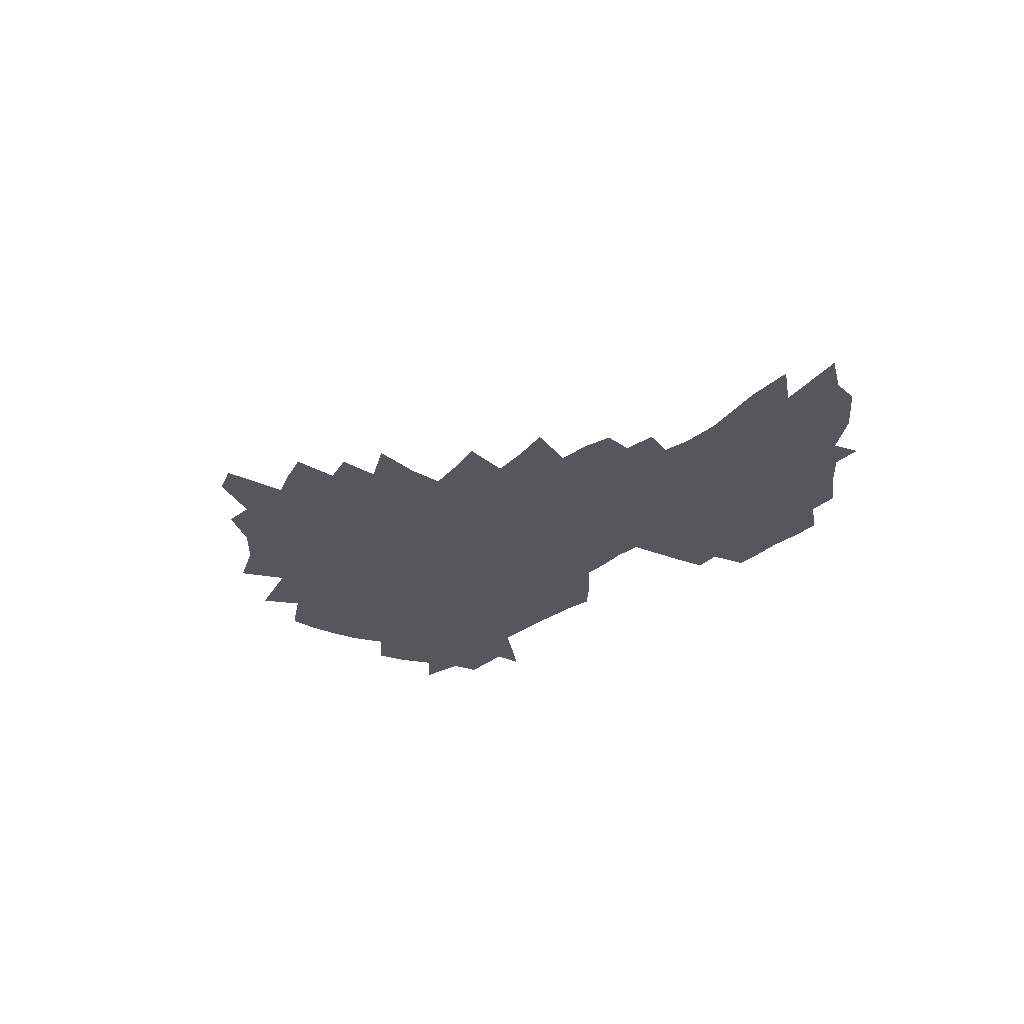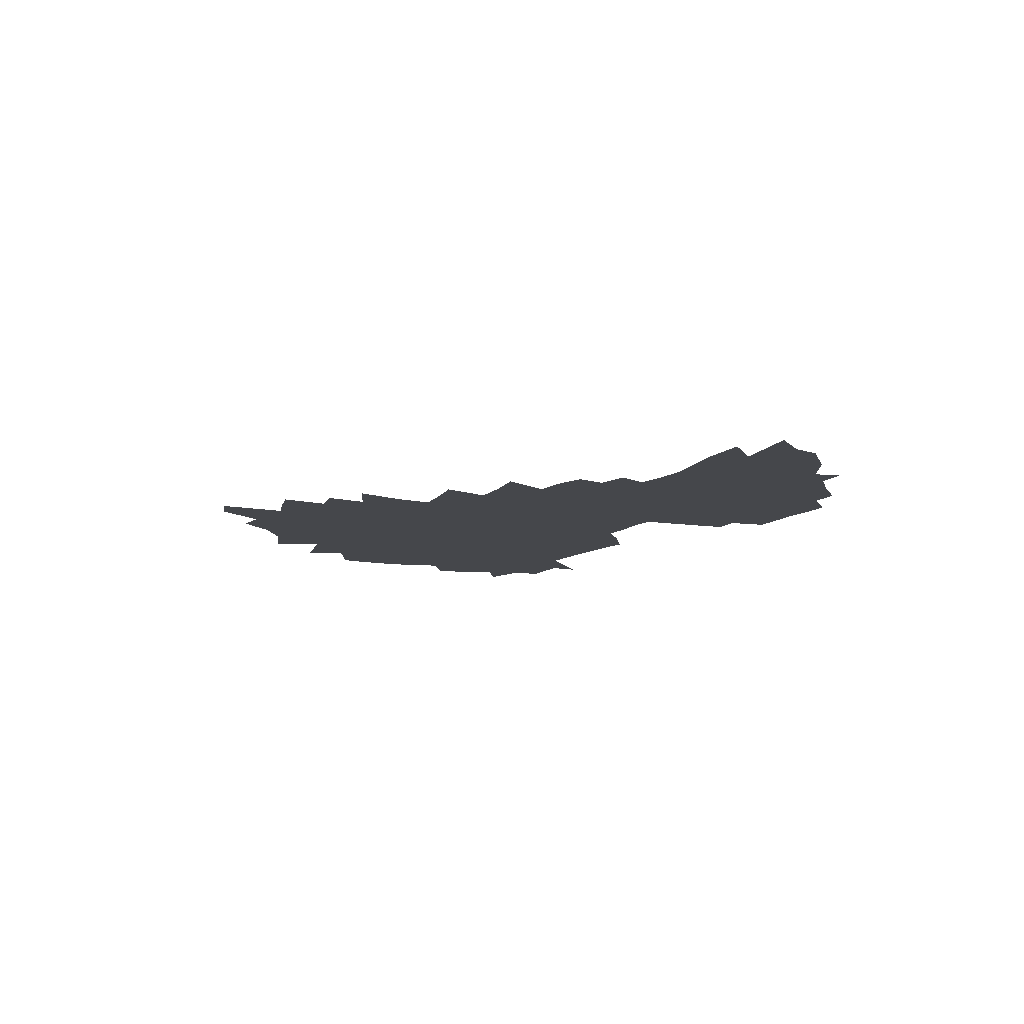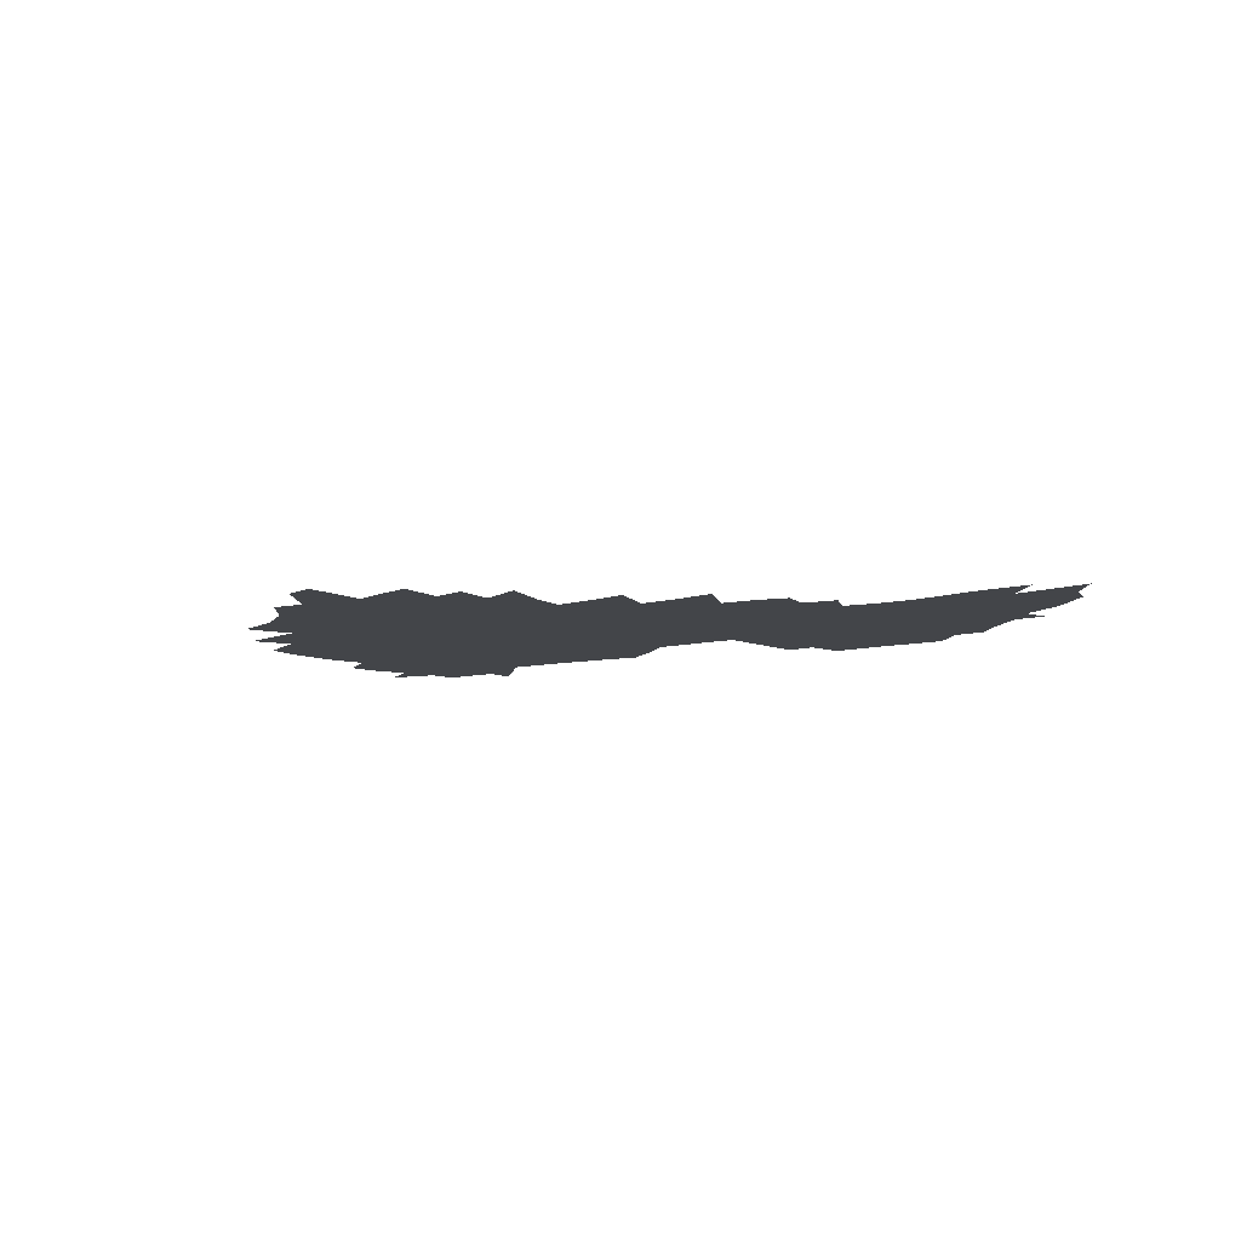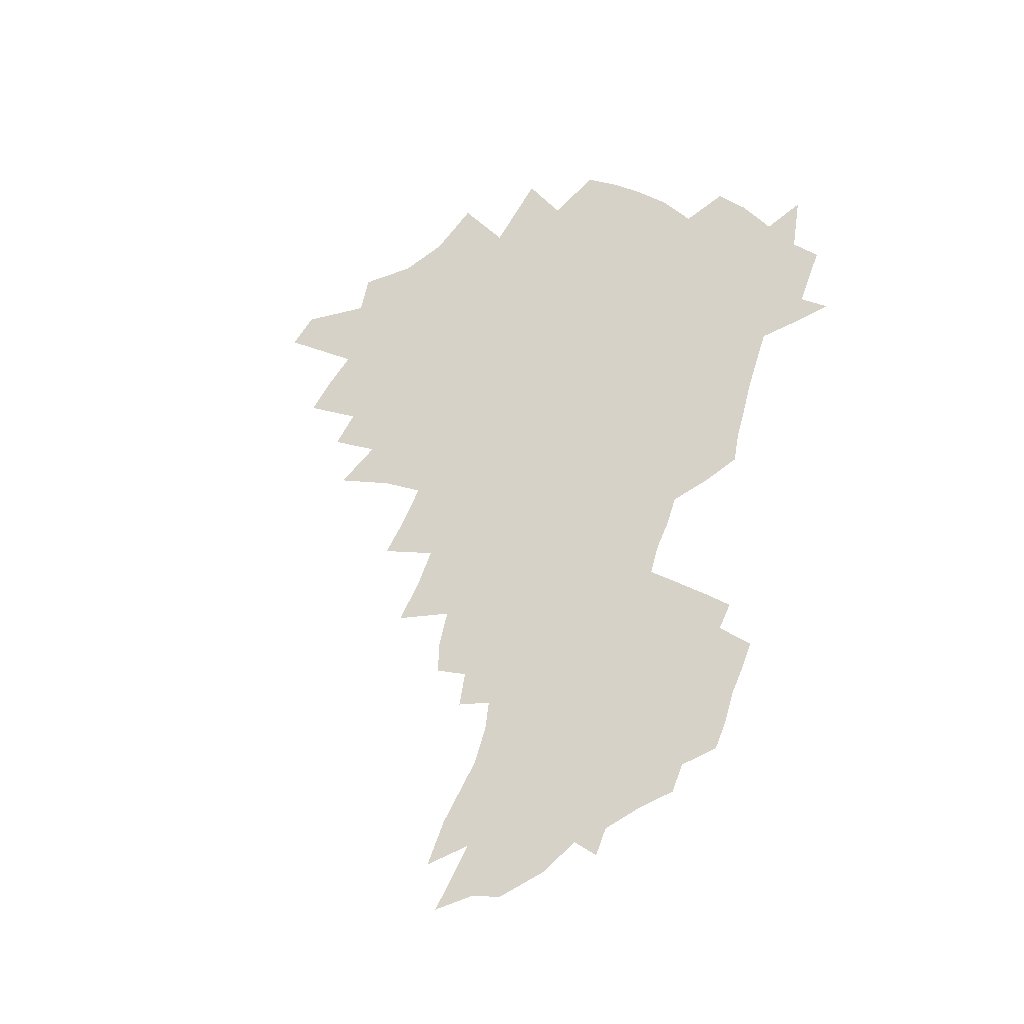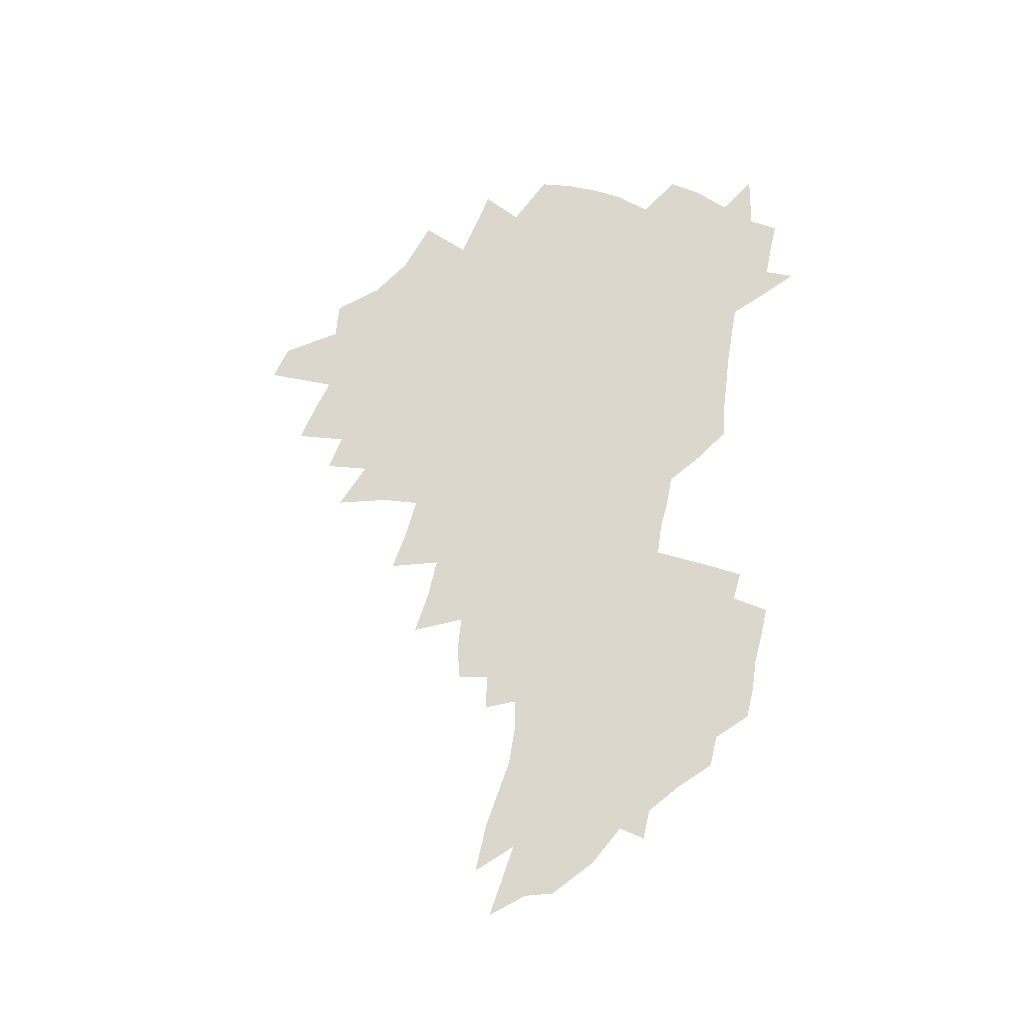
<metadata>
{"format":"obj","ext":"obj","renderer":"f3d","projection":"perspective","resolution":1024,"background":"white","views":[{"elev":-27.3,"azim":49.9,"up":"+Z"},{"elev":-10.5,"azim":60.1,"up":"+Z"},{"elev":-8.6,"azim":32.4,"up":"+Z"},{"elev":77.4,"azim":105.3,"up":"+Z"},{"elev":73.0,"azim":97.7,"up":"+Z"}]}
</metadata>
<code>
v 205.1 266.4 0
v 211.9 222.5 0
v 215.1 237.5 0
v 222.4 253.8 0
v 229.1 270 0
v 231.7 283.8 0
v 221.7 148.7 0
v 220.8 163.2 0
v 221.7 178 0
v 224 192.9 0
v 229.9 208.7 0
v 233.5 223.8 0
v 235.2 238.5 0
v 238.9 253.7 0
v 243 268.8 0
v 245.4 282.6 0
v 235.5 118.1 0
v 244.7 135.7 0
v 247.9 150.8 0
v 248 165 0
v 245.7 179.3 0
v 246 193.9 0
v 247.2 208.6 0
v 251.6 223.9 0
v 251.9 238.4 0
v 253.6 252.9 0
v 256 267.2 0
v 259.6 281.7 0
v 260 295.9 0
v 259.5 87 0
v 269.1 108.3 0
v 269.7 123.4 0
v 275.7 139.8 0
v 278.4 153.7 0
v 273.6 166.8 0
v 268.5 180.5 0
v 264.2 194.5 0
v 266.6 209.1 0
v 268.5 223.7 0
v 268.9 238.1 0
v 270.4 252.6 0
v 272.3 267 0
v 273.7 281 0
v 283.1 76.91 0
v 289.3 96.78 0
v 289.8 111.6 0
v 291.1 126.5 0
v 293.6 141.4 0
v 292.8 154.7 0
v 294.3 168.2 0
v 289.6 181.5 0
v 285.9 195.3 0
v 285 209.4 0
v 283.4 223.6 0
v 284.6 237.8 0
v 285 252 0
v 286.5 266.2 0
v 300.5 63.27 0
v 304.5 83.22 0
v 304.4 97.51 0
v 305.9 113.1 0
v 307.2 127.9 0
v 309.1 142.6 0
v 308.1 155.5 0
v 309.7 169.1 0
v 309.2 182 0
v 305.2 195.6 0
v 304.3 209.3 0
v 302.9 223.3 0
v 301.3 237.4 0
v 301.7 251.6 0
v 301.8 265.7 0
v 314.2 44.16 0
v 317.9 67.31 0
v 319.1 83.88 0
v 319.8 99.06 0
v 320.7 114 0
v 321.8 128.7 0
v 323.9 144 0
v 324.7 157.3 0
v 323.6 169.7 0
v 323.2 182.7 0
v 322.7 195.8 0
v 321.1 209.3 0
v 321.1 222.7 0
v 318.9 236.9 0
v 317.7 251.1 0
v 317.1 265.3 0
v 330 44.39 0
v 332.9 68.67 0
v 333.9 85.12 0
v 334.2 99.8 0
v 335.9 116.2 0
v 336.1 129.8 0
v 336.6 143.3 0
v 336.9 156.9 0
v 337.8 170.6 0
v 337.3 183.1 0
v 336.6 196 0
v 335.3 209.5 0
v 334.7 223 0
v 334.1 236.7 0
v 333.3 250.6 0
v 331.4 265.8 0
v 343.7 19.69 0
v 345.8 48 0
v 346.9 67.69 0
v 347.7 85.28 0
v 348.1 99.75 0
v 348.9 115.9 0
v 349.2 128.8 0
v 349.7 143.4 0
v 350.1 157.5 0
v 350.2 170.9 0
v 350 183.3 0
v 349.5 196.5 0
v 348.8 209.8 0
v 347.9 223.4 0
v 348.1 236.9 0
v 347.1 250.7 0
v 345.7 265.9 0
v 359 14.23 0
v 360.6 46.07 0
v 361.4 63.31 0
v 361.5 83.15 0
v 361.9 99.37 0
v 362.2 114.5 0
v 362.6 128.8 0
v 362.9 142.8 0
v 363.1 156.6 0
v 363.1 170.1 0
v 362.9 183.4 0
v 362.6 196.7 0
v 362.3 210.1 0
v 362 223.6 0
v 361.4 237.6 0
v 360.5 251.8 0
v 359.7 267.5 0
v 361 286 0
v 376.6 40.13 0
v 376.1 61.5 0
v 375.5 82.67 0
v 375.9 97.38 0
v 376.1 112.4 0
v 376.1 127.7 0
v 376.7 141.3 0
v 376.7 155.4 0
v 376.2 170.2 0
v 376.1 183.4 0
v 375.9 196.8 0
v 375.7 210.3 0
v 375.5 224.1 0
v 375.8 239.7 0
v 375.5 255.1 0
v 392.7 35.3 0
v 391.6 57.99 0
v 390.4 78.64 0
v 390.3 95.11 0
v 390.2 110.9 0
v 390.4 125.6 0
v 391.2 139.5 0
v 391 153.9 0
v 389.4 170 0
v 389.2 183.4 0
v 389.3 196.8 0
v 389.3 210.4 0
v 389.4 224.4 0
v 390.3 241.1 0
v 407.9 53.63 0
v 406.8 73.56 0
v 405.2 92.75 0
v 406.1 107.6 0
v 405.9 122.9 0
v 406.3 137.6 0
v 405.5 153 0
v 404.6 168 0
v 403.6 182.7 0
v 403 196.8 0
v 402.9 210.4 0
v 403.1 224 0
v 404.3 240.6 0
v 427.9 63.03 0
v 423.1 86.93 0
v 422.6 104.3 0
v 423.8 119 0
v 421.4 136.9 0
v 420.7 151.8 0
v 418.9 167.7 0
v 417.9 182.3 0
v 416.8 196.8 0
v 416.6 210.4 0
v 417.1 224.2 0
v 418.3 238.7 0
v 441.3 101.3 0
v 438.7 120.3 0
v 437.7 135.5 0
v 435.6 151.5 0
v 433.3 167.8 0
v 432.4 181.8 0
v 430.4 196.9 0
v 431.3 210.4 0
v 431 224 0
v 432.8 238.8 0
v 434.7 253.4 0
v 436.9 270.3 0
v 439.2 284 0
v 459.6 97.15 0
v 454.4 120.5 0
v 452.6 136.5 0
v 450.2 152.5 0
v 448 167.9 0
v 446.6 182.2 0
v 445 196.6 0
v 445.6 210.2 0
v 444.8 223.8 0
v 446.5 237.9 0
v 448.3 252.2 0
v 450.8 267.7 0
v 452.9 282 0
v 456.9 299.9 0
v 472.8 118.5 0
v 467.9 137.6 0
v 465.1 153.3 0
v 461.8 169.3 0
v 460.7 183.1 0
v 460.4 196.8 0
v 459.1 210.5 0
v 457.6 223.6 0
v 461.7 238.4 0
v 463.8 252.8 0
v 464.6 266.5 0
v 467 281.1 0
v 471.4 298.7 0
v 493.2 114.4 0
v 484.1 138.2 0
v 480.3 154.3 0
v 478.4 168.8 0
v 475.8 183.4 0
v 475.4 197 0
v 475.2 210.7 0
v 475.2 224.4 0
v 477.3 238.6 0
v 477.8 252.3 0
v 480.1 266.7 0
v 482.5 281.4 0
v 485.6 296.9 0
v 500.9 138.6 0
v 496.1 155.3 0
v 492.7 170.1 0
v 490.8 183.9 0
v 490.2 197.4 0
v 490.6 210.9 0
v 490.7 224.4 0
v 491.9 238.2 0
v 493.3 252.1 0
v 496.6 267 0
v 497.5 280.8 0
v 501.4 297 0
v 515.2 141.7 0
v 513.2 156.2 0
v 508.5 171.1 0
v 506.8 184.5 0
v 503.4 198.2 0
v 503.9 210.9 0
v 506.5 224.7 0
v 506.5 238 0
v 508.1 251.7 0
v 511.8 266.5 0
v 511.3 279.8 0
v 516 295.5 0
v 529.7 157.8 0
v 524.6 172.6 0
v 522.4 185.4 0
v 522 198.3 0
v 519.9 211.4 0
v 521 224.5 0
v 520.2 237.7 0
v 522.1 251 0
v 525.1 265.5 0
v 529.2 280.4 0
v 538.1 174.5 0
v 537 186.3 0
v 536.3 198.8 0
v 535 211.6 0
v 534.7 224.4 0
v 538.9 237.9 0
v 538.2 251 0
v 540.8 264.7 0
v 544.4 278.9 0
v 557.2 173.9 0
v 553.7 186.7 0
v 551.6 199.1 0
v 550.8 211.6 0
v 552.1 224.3 0
v 554.6 237.3 0
v 555.2 250.4 0
v 557.4 263.8 0
v 591.5 166.5 0
v 572.2 186.4 0
v 569.3 198.9 0
v 568.2 211.3 0
v 569.4 223.8 0
v 568.5 236.6 0
v 572.3 249.6 0
v 615 164.3 0
v 600.1 182 0
v 591.2 197.1 0
v 586 210.7 0
v 584.6 223.3 0
v 583.5 235.7 0
v 587 248.3 0
v 636.1 174.6 0
v 624.1 191.5 0
v 621.1 205 0
v 602.9 223.6 0
f 4 5 1
f 11 12 2
f 2 12 3
f 12 13 3
f 3 13 4
f 13 14 4
f 4 14 5
f 14 15 5
f 5 15 6
f 15 16 6
f 18 19 7
f 7 19 8
f 19 20 8
f 8 20 9
f 20 21 9
f 9 21 10
f 21 22 10
f 10 22 11
f 22 23 11
f 11 23 12
f 23 24 12
f 12 24 13
f 24 25 13
f 13 25 14
f 25 26 14
f 14 26 15
f 26 27 15
f 15 27 16
f 27 28 16
f 31 32 17
f 17 32 18
f 32 33 18
f 18 33 19
f 33 34 19
f 19 34 20
f 34 35 20
f 20 35 21
f 35 36 21
f 21 36 22
f 36 37 22
f 22 37 23
f 37 38 23
f 23 38 24
f 38 39 24
f 24 39 25
f 39 40 25
f 25 40 26
f 40 41 26
f 26 41 27
f 41 42 27
f 27 42 28
f 42 43 28
f 28 43 29
f 44 45 30
f 30 45 31
f 45 46 31
f 31 46 32
f 46 47 32
f 32 47 33
f 47 48 33
f 33 48 34
f 48 49 34
f 34 49 35
f 49 50 35
f 35 50 36
f 50 51 36
f 36 51 37
f 51 52 37
f 37 52 38
f 52 53 38
f 38 53 39
f 53 54 39
f 39 54 40
f 54 55 40
f 40 55 41
f 55 56 41
f 41 56 42
f 56 57 42
f 42 57 43
f 58 59 44
f 44 59 45
f 59 60 45
f 45 60 46
f 60 61 46
f 46 61 47
f 61 62 47
f 47 62 48
f 62 63 48
f 48 63 49
f 63 64 49
f 49 64 50
f 64 65 50
f 50 65 51
f 65 66 51
f 51 66 52
f 66 67 52
f 52 67 53
f 67 68 53
f 53 68 54
f 68 69 54
f 54 69 55
f 69 70 55
f 55 70 56
f 70 71 56
f 56 71 57
f 71 72 57
f 73 74 58
f 58 74 59
f 74 75 59
f 59 75 60
f 75 76 60
f 60 76 61
f 76 77 61
f 61 77 62
f 77 78 62
f 62 78 63
f 78 79 63
f 63 79 64
f 79 80 64
f 64 80 65
f 80 81 65
f 65 81 66
f 81 82 66
f 66 82 67
f 82 83 67
f 67 83 68
f 83 84 68
f 68 84 69
f 84 85 69
f 69 85 70
f 85 86 70
f 70 86 71
f 86 87 71
f 71 87 72
f 87 88 72
f 73 89 74
f 89 90 74
f 74 90 75
f 90 91 75
f 75 91 76
f 91 92 76
f 76 92 77
f 92 93 77
f 77 93 78
f 93 94 78
f 78 94 79
f 94 95 79
f 79 95 80
f 95 96 80
f 80 96 81
f 96 97 81
f 81 97 82
f 97 98 82
f 82 98 83
f 98 99 83
f 83 99 84
f 99 100 84
f 84 100 85
f 100 101 85
f 85 101 86
f 101 102 86
f 86 102 87
f 102 103 87
f 87 103 88
f 103 104 88
f 105 106 89
f 89 106 90
f 106 107 90
f 90 107 91
f 107 108 91
f 91 108 92
f 108 109 92
f 92 109 93
f 109 110 93
f 93 110 94
f 110 111 94
f 94 111 95
f 111 112 95
f 95 112 96
f 112 113 96
f 96 113 97
f 113 114 97
f 97 114 98
f 114 115 98
f 98 115 99
f 115 116 99
f 99 116 100
f 116 117 100
f 100 117 101
f 117 118 101
f 101 118 102
f 118 119 102
f 102 119 103
f 119 120 103
f 103 120 104
f 120 121 104
f 105 122 106
f 122 123 106
f 106 123 107
f 123 124 107
f 107 124 108
f 124 125 108
f 108 125 109
f 125 126 109
f 109 126 110
f 126 127 110
f 110 127 111
f 127 128 111
f 111 128 112
f 128 129 112
f 112 129 113
f 129 130 113
f 113 130 114
f 130 131 114
f 114 131 115
f 131 132 115
f 115 132 116
f 132 133 116
f 116 133 117
f 133 134 117
f 117 134 118
f 134 135 118
f 118 135 119
f 135 136 119
f 119 136 120
f 136 137 120
f 120 137 121
f 137 138 121
f 123 140 124
f 140 141 124
f 124 141 125
f 141 142 125
f 125 142 126
f 142 143 126
f 126 143 127
f 143 144 127
f 127 144 128
f 144 145 128
f 128 145 129
f 145 146 129
f 129 146 130
f 146 147 130
f 130 147 131
f 147 148 131
f 131 148 132
f 148 149 132
f 132 149 133
f 149 150 133
f 133 150 134
f 150 151 134
f 134 151 135
f 151 152 135
f 135 152 136
f 152 153 136
f 136 153 137
f 153 154 137
f 137 154 138
f 140 155 141
f 155 156 141
f 141 156 142
f 156 157 142
f 142 157 143
f 157 158 143
f 143 158 144
f 158 159 144
f 144 159 145
f 159 160 145
f 145 160 146
f 160 161 146
f 146 161 147
f 161 162 147
f 147 162 148
f 162 163 148
f 148 163 149
f 163 164 149
f 149 164 150
f 164 165 150
f 150 165 151
f 165 166 151
f 151 166 152
f 166 167 152
f 152 167 153
f 167 168 153
f 153 168 154
f 156 169 157
f 169 170 157
f 157 170 158
f 170 171 158
f 158 171 159
f 171 172 159
f 159 172 160
f 172 173 160
f 160 173 161
f 173 174 161
f 161 174 162
f 174 175 162
f 162 175 163
f 175 176 163
f 163 176 164
f 176 177 164
f 164 177 165
f 177 178 165
f 165 178 166
f 178 179 166
f 166 179 167
f 179 180 167
f 167 180 168
f 180 181 168
f 170 182 171
f 182 183 171
f 171 183 172
f 183 184 172
f 172 184 173
f 184 185 173
f 173 185 174
f 185 186 174
f 174 186 175
f 186 187 175
f 175 187 176
f 187 188 176
f 176 188 177
f 188 189 177
f 177 189 178
f 189 190 178
f 178 190 179
f 190 191 179
f 179 191 180
f 191 192 180
f 180 192 181
f 192 193 181
f 184 194 185
f 194 195 185
f 185 195 186
f 195 196 186
f 186 196 187
f 196 197 187
f 187 197 188
f 197 198 188
f 188 198 189
f 198 199 189
f 189 199 190
f 199 200 190
f 190 200 191
f 200 201 191
f 191 201 192
f 201 202 192
f 192 202 193
f 202 203 193
f 194 207 195
f 207 208 195
f 195 208 196
f 208 209 196
f 196 209 197
f 209 210 197
f 197 210 198
f 210 211 198
f 198 211 199
f 211 212 199
f 199 212 200
f 212 213 200
f 200 213 201
f 213 214 201
f 201 214 202
f 214 215 202
f 202 215 203
f 215 216 203
f 203 216 204
f 216 217 204
f 204 217 205
f 217 218 205
f 205 218 206
f 218 219 206
f 208 221 209
f 221 222 209
f 209 222 210
f 222 223 210
f 210 223 211
f 223 224 211
f 211 224 212
f 224 225 212
f 212 225 213
f 225 226 213
f 213 226 214
f 226 227 214
f 214 227 215
f 227 228 215
f 215 228 216
f 228 229 216
f 216 229 217
f 229 230 217
f 217 230 218
f 230 231 218
f 218 231 219
f 231 232 219
f 219 232 220
f 232 233 220
f 221 234 222
f 234 235 222
f 222 235 223
f 235 236 223
f 223 236 224
f 236 237 224
f 224 237 225
f 237 238 225
f 225 238 226
f 238 239 226
f 226 239 227
f 239 240 227
f 227 240 228
f 240 241 228
f 228 241 229
f 241 242 229
f 229 242 230
f 242 243 230
f 230 243 231
f 243 244 231
f 231 244 232
f 244 245 232
f 232 245 233
f 245 246 233
f 235 247 236
f 247 248 236
f 236 248 237
f 248 249 237
f 237 249 238
f 249 250 238
f 238 250 239
f 250 251 239
f 239 251 240
f 251 252 240
f 240 252 241
f 252 253 241
f 241 253 242
f 253 254 242
f 242 254 243
f 254 255 243
f 243 255 244
f 255 256 244
f 244 256 245
f 256 257 245
f 245 257 246
f 257 258 246
f 247 259 248
f 259 260 248
f 248 260 249
f 260 261 249
f 249 261 250
f 261 262 250
f 250 262 251
f 262 263 251
f 251 263 252
f 263 264 252
f 252 264 253
f 264 265 253
f 253 265 254
f 265 266 254
f 254 266 255
f 266 267 255
f 255 267 256
f 267 268 256
f 256 268 257
f 268 269 257
f 257 269 258
f 269 270 258
f 260 271 261
f 271 272 261
f 261 272 262
f 272 273 262
f 262 273 263
f 273 274 263
f 263 274 264
f 274 275 264
f 264 275 265
f 275 276 265
f 265 276 266
f 276 277 266
f 266 277 267
f 277 278 267
f 267 278 268
f 278 279 268
f 268 279 269
f 279 280 269
f 269 280 270
f 272 281 273
f 281 282 273
f 273 282 274
f 282 283 274
f 274 283 275
f 283 284 275
f 275 284 276
f 284 285 276
f 276 285 277
f 285 286 277
f 277 286 278
f 286 287 278
f 278 287 279
f 287 288 279
f 279 288 280
f 288 289 280
f 281 290 282
f 290 291 282
f 282 291 283
f 291 292 283
f 283 292 284
f 292 293 284
f 284 293 285
f 293 294 285
f 285 294 286
f 294 295 286
f 286 295 287
f 295 296 287
f 287 296 288
f 296 297 288
f 288 297 289
f 290 298 291
f 298 299 291
f 291 299 292
f 299 300 292
f 292 300 293
f 300 301 293
f 293 301 294
f 301 302 294
f 294 302 295
f 302 303 295
f 295 303 296
f 303 304 296
f 296 304 297
f 298 305 299
f 305 306 299
f 299 306 300
f 306 307 300
f 300 307 301
f 307 308 301
f 301 308 302
f 308 309 302
f 302 309 303
f 309 310 303
f 303 310 304
f 310 311 304
f 306 312 307
f 312 313 307
f 307 313 308
f 313 314 308
f 308 314 309
f 314 315 309
f 309 315 310

</code>
